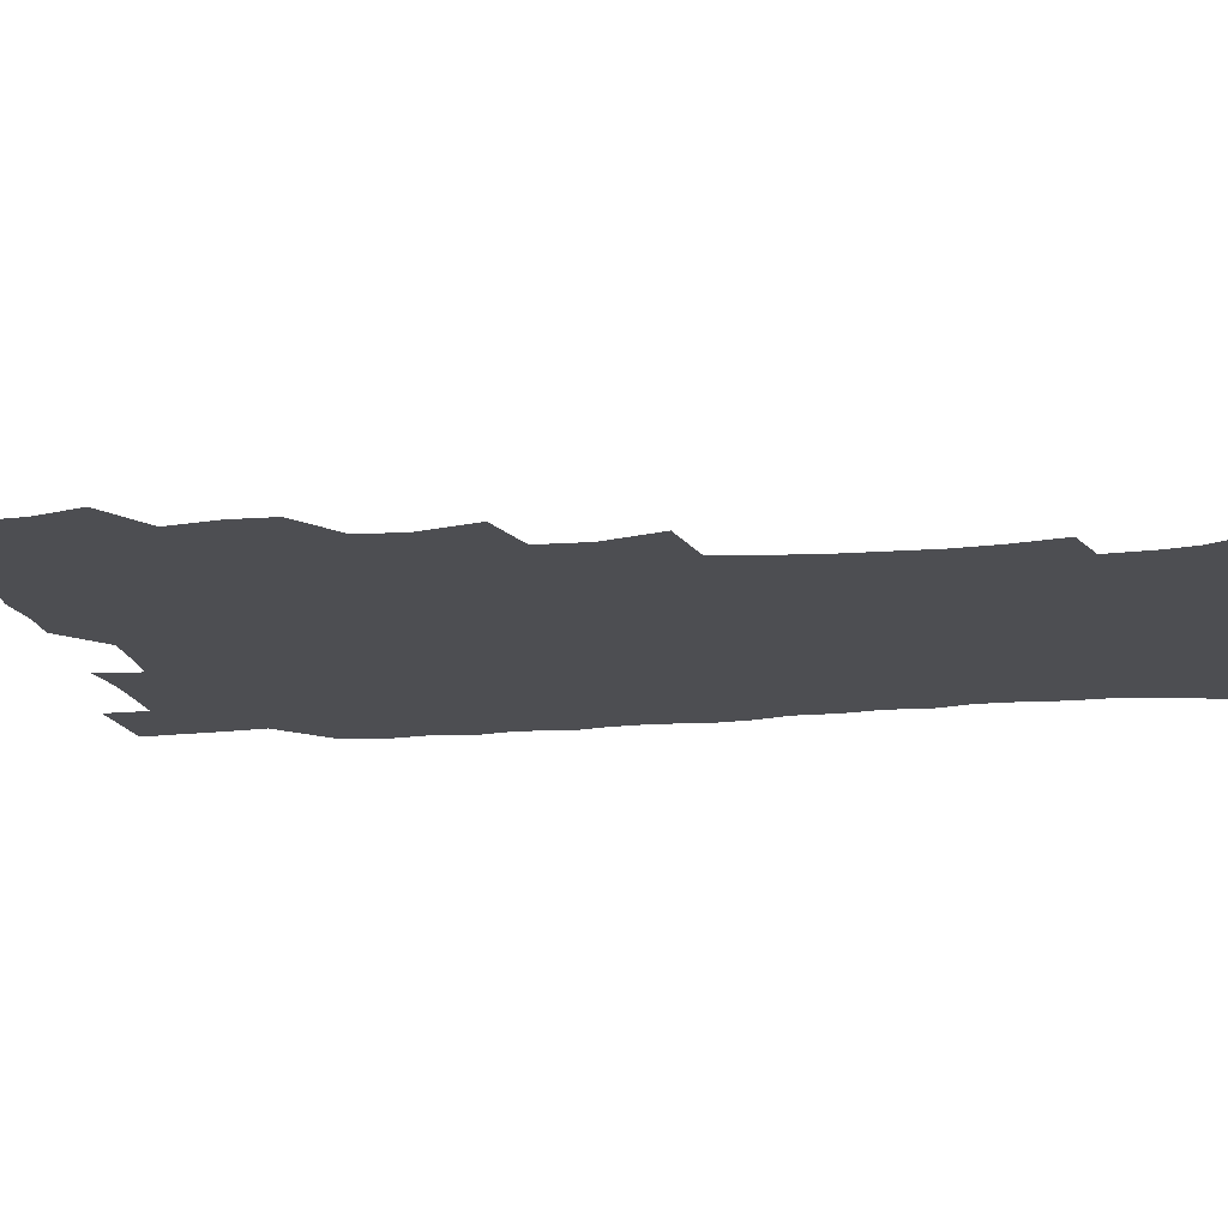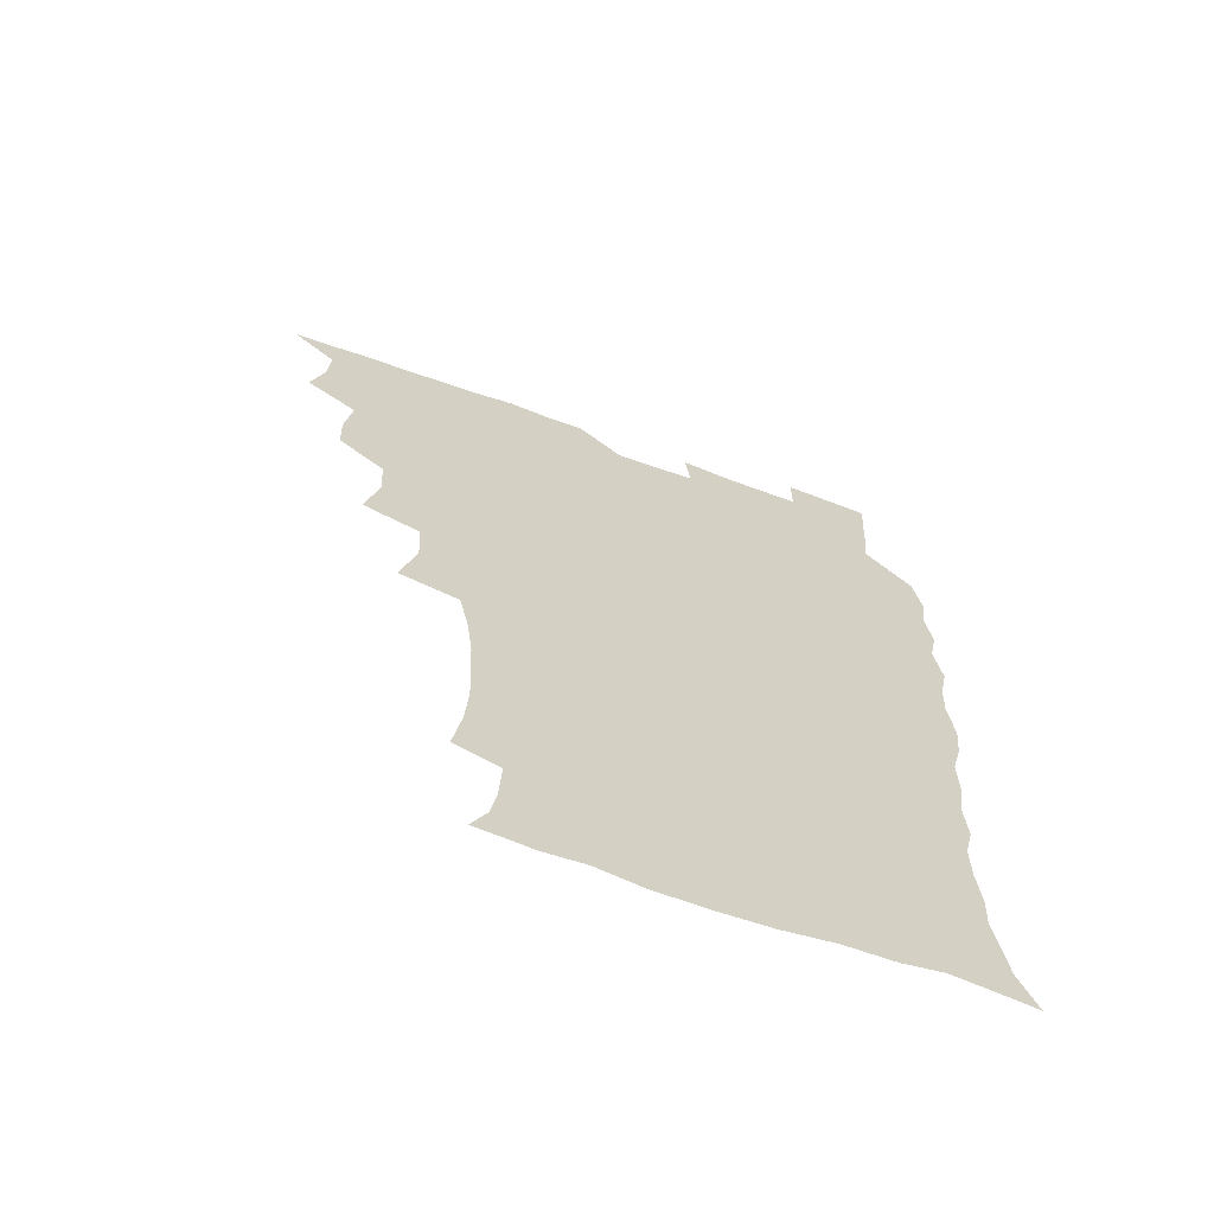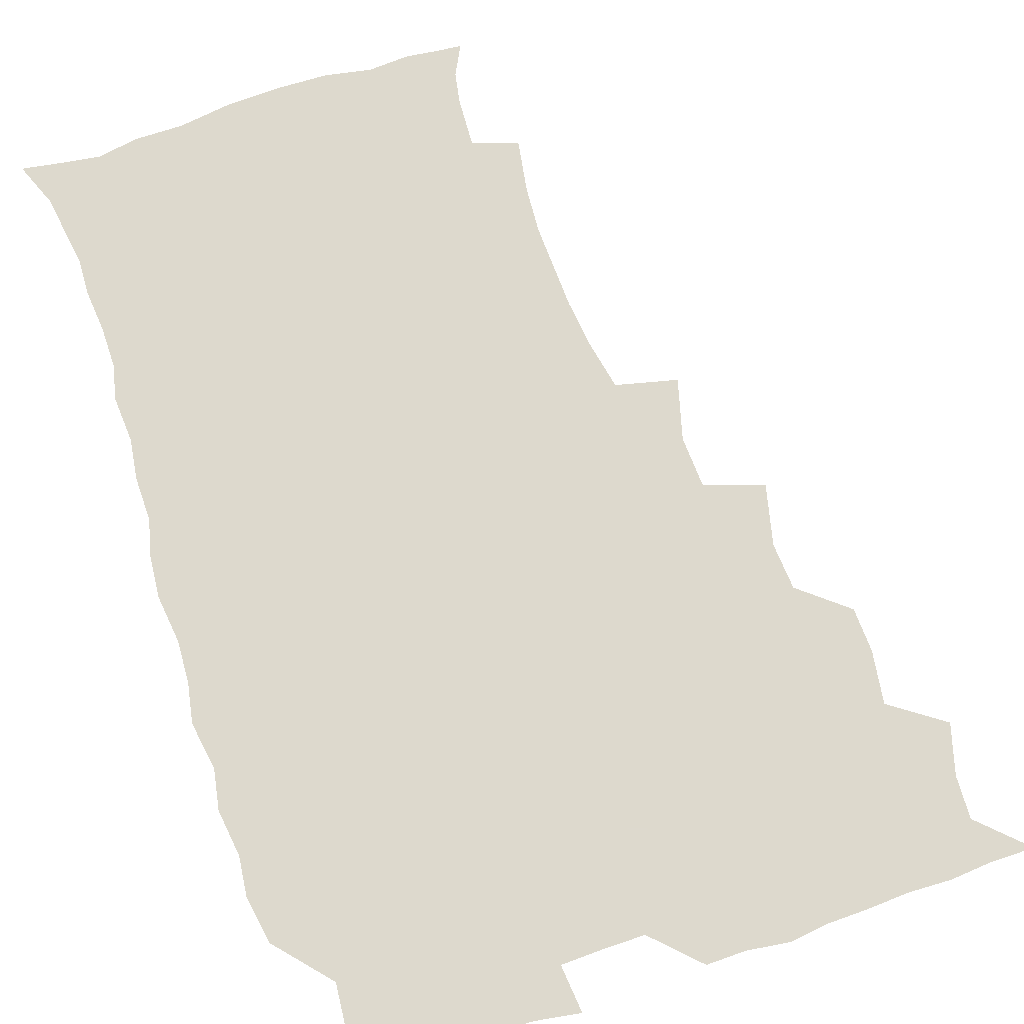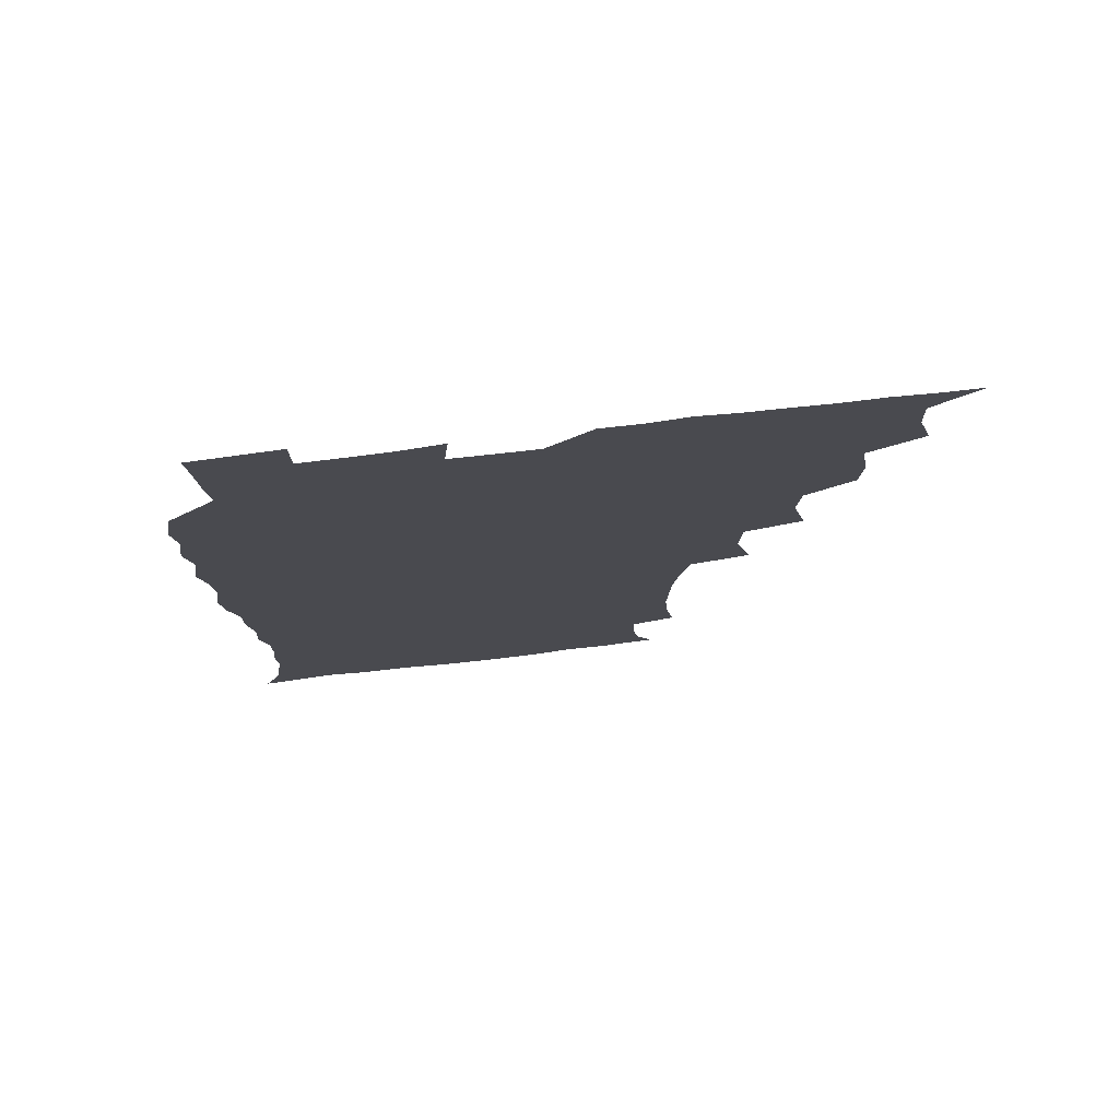
<metadata>
{"format":"obj","ext":"obj","renderer":"f3d","projection":"perspective","resolution":1024,"background":"white","views":[{"elev":-17.2,"azim":-79.9,"up":"+Z"},{"elev":-66.7,"azim":-19.7,"up":"+Y"},{"elev":71.9,"azim":161.5,"up":"+Z"},{"elev":77.3,"azim":173.5,"up":"+Y"}]}
</metadata>
<code>
v 465.8 525.3 0
v 476.7 475.9 0
v 481.7 493.9 0
v 482.4 509.4 0
v 481.3 525.3 0
v 493.7 427.5 0
v 493 443.5 0
v 495.7 462.6 0
v 497.8 479.5 0
v 498.6 494.8 0
v 498 509.5 0
v 496.2 526.6 0
v 506.9 374.7 0
v 512 396.5 0
v 510.9 413.4 0
v 513.2 433.3 0
v 511.3 448.1 0
v 510.4 462.7 0
v 514.2 480.7 0
v 513.9 495.1 0
v 513 509.8 0
v 511.7 526 0
v 523 327.2 0
v 528.9 349.1 0
v 528.1 367.5 0
v 528 385.7 0
v 529.2 403.8 0
v 527.6 418.3 0
v 528.6 435.3 0
v 528.8 450.8 0
v 529 466.2 0
v 528.7 480.8 0
v 528.4 495.4 0
v 527.6 510.3 0
v 526.4 526.9 0
v 547.5 219.8 0
v 550.6 238.6 0
v 551.7 255.4 0
v 551.1 270.1 0
v 550.5 286.7 0
v 548.6 304 0
v 545 322 0
v 544.1 339.6 0
v 543.9 356.2 0
v 544.5 374.3 0
v 543.3 389.2 0
v 543.4 405.4 0
v 543.5 421.1 0
v 544.4 437.2 0
v 544.2 452 0
v 545.3 467.1 0
v 544.2 481.2 0
v 543.1 495.7 0
v 542.3 510.3 0
v 541 527.2 0
v 555.3 174.3 0
v 560.8 185.2 0
v 562.8 196.3 0
v 563.8 214.1 0
v 565.8 234.4 0
v 564.8 248.6 0
v 565.4 265.2 0
v 563.8 278.9 0
v 564.2 298.1 0
v 561.4 311.9 0
v 560.4 329 0
v 558.6 343.8 0
v 559.5 361.4 0
v 559 376.9 0
v 559.3 393.2 0
v 558.8 407.9 0
v 560.1 424.4 0
v 559.1 438.1 0
v 560.2 453.8 0
v 559.5 467.4 0
v 558.8 481.4 0
v 558.1 495.6 0
v 556.6 511.7 0
v 555.1 529 0
v 564.7 173.5 0
v 572.3 188.6 0
v 576.2 205.7 0
v 578.7 225 0
v 579.2 241.2 0
v 579.2 257 0
v 578 270.6 0
v 577.8 287 0
v 577.3 303.5 0
v 575.9 317.8 0
v 575.7 334.8 0
v 575 349.9 0
v 573.4 362.7 0
v 573.4 378.7 0
v 573.9 394.9 0
v 574.8 411.5 0
v 574.2 425 0
v 573.8 438.9 0
v 574.3 453.9 0
v 573.5 467.6 0
v 573.5 481.5 0
v 572.7 495.6 0
v 571 512.1 0
v 570.4 527 0
v 575.7 172.1 0
v 587.1 194.5 0
v 591.3 214 0
v 591.7 228.7 0
v 592 244.4 0
v 591.6 259.6 0
v 591.3 274.3 0
v 590.8 289.5 0
v 590 305.2 0
v 590.4 322.9 0
v 589.3 336.2 0
v 588.3 350.1 0
v 588.5 366.3 0
v 587.8 380.8 0
v 588.3 394.7 0
v 588.5 410.7 0
v 587.9 424.5 0
v 588 439.1 0
v 588.5 454 0
v 588.1 467.8 0
v 587.7 481.7 0
v 586.9 496.4 0
v 585.6 511.9 0
v 584.4 527.2 0
v 590.7 173.1 0
v 601.6 197.7 0
v 604.4 216.1 0
v 605.3 232.3 0
v 605 246.1 0
v 604.3 259.7 0
v 604.2 275.8 0
v 604 292.2 0
v 603.7 306.7 0
v 603.6 324.1 0
v 602.9 337.3 0
v 602.8 352.7 0
v 602.3 366.4 0
v 601.3 377.5 0
v 601.9 394.9 0
v 602.6 411.7 0
v 602.3 425.3 0
v 602.8 440.7 0
v 602.5 454.1 0
v 602.3 467.9 0
v 602 481.9 0
v 602 495.9 0
v 600.5 511.3 0
v 607.2 170 0
v 615.5 197.7 0
v 617.6 217.4 0
v 618.1 232.4 0
v 618.2 248.1 0
v 617.8 262.2 0
v 617.8 278.6 0
v 617.2 291.5 0
v 616.9 308.8 0
v 617.1 323.8 0
v 616.6 338.1 0
v 616.6 353 0
v 616.6 368.6 0
v 616.7 382.2 0
v 616.4 396.6 0
v 616.5 412.2 0
v 616.3 425.4 0
v 616.6 440.5 0
v 616.9 454.5 0
v 617.1 468.2 0
v 617 481.9 0
v 616.3 496.4 0
v 615.6 511.4 0
v 626 169.5 0
v 630.1 196.4 0
v 631 215.4 0
v 631.2 233.1 0
v 631.2 248.3 0
v 631.3 263.2 0
v 630.9 278.5 0
v 631 293.1 0
v 630.6 306.2 0
v 630.2 324.5 0
v 630.4 336.3 0
v 630.1 353.1 0
v 630.3 367.5 0
v 630.3 382.7 0
v 630.3 396.6 0
v 630.2 411.8 0
v 630.4 426.2 0
v 630.6 440.4 0
v 630.7 454.4 0
v 630.8 468.4 0
v 631.1 482 0
v 631.2 496 0
v 630.5 511.8 0
v 628.9 529 0
v 645.2 170.2 0
v 645.1 198.2 0
v 644.7 217.2 0
v 644.7 231.8 0
v 644.5 247.1 0
v 644.5 263.1 0
v 644 278.4 0
v 644 295.6 0
v 644.1 307.7 0
v 643.5 324.5 0
v 643.9 338.2 0
v 643.9 352.4 0
v 644 367.4 0
v 644 382.1 0
v 644.1 396.5 0
v 644.1 411.1 0
v 644.3 426 0
v 644.5 440.2 0
v 644.8 454 0
v 645.1 468 0
v 645.3 482 0
v 645.6 496.2 0
v 645.6 510.8 0
v 644.8 526.5 0
v 664.3 173 0
v 660 197.7 0
v 658.6 215.4 0
v 657.8 232.1 0
v 658.6 244.6 0
v 657.3 263 0
v 658.3 275.3 0
v 657.1 293.4 0
v 657.1 308.5 0
v 657.1 323.1 0
v 657 338.5 0
v 657.2 352.5 0
v 658.3 365.7 0
v 658.3 380.4 0
v 658.2 395.3 0
v 658.4 409.3 0
v 657.9 426.2 0
v 658 440.5 0
v 658.6 454.3 0
v 659 468.3 0
v 659.6 482 0
v 659.9 496 0
v 660.1 510.6 0
v 659.9 525.7 0
v 681.8 172.9 0
v 674.8 196.7 0
v 673 212.9 0
v 672.4 228 0
v 671.6 244.4 0
v 671 260.2 0
v 671.1 275 0
v 670 292.5 0
v 670.4 306.6 0
v 672 319.3 0
v 671.2 335.6 0
v 672.4 348.9 0
v 671.7 365.3 0
v 671.6 380.4 0
v 671.9 394.8 0
v 671.5 410.4 0
v 672.9 423.8 0
v 673.6 437.9 0
v 672.9 453.4 0
v 673.1 467.7 0
v 673.9 481.6 0
v 674.2 496 0
v 674.8 510.6 0
v 675.2 525.3 0
v 675.2 542 0
v 696.7 175.5 0
v 689 195.7 0
v 687.1 210.5 0
v 685.4 226.7 0
v 685.4 240.9 0
v 684.1 258 0
v 683.8 273.8 0
v 683.9 288.7 0
v 685.3 302 0
v 684.5 319.2 0
v 685.4 332.9 0
v 685.2 348.7 0
v 685.6 363 0
v 685.8 378 0
v 686.9 392 0
v 686.9 407.1 0
v 688.2 421 0
v 687.1 437.5 0
v 688.3 451.2 0
v 687.9 466.4 0
v 687.6 481.6 0
v 688.4 495.5 0
v 689.5 509.9 0
v 690.3 524.9 0
v 690.5 540.8 0
v 711.8 173.4 0
v 703.8 192.3 0
v 700.7 207.7 0
v 700.1 221.4 0
v 698.6 237.6 0
v 698.3 252.4 0
v 698.1 268 0
v 698.7 282.9 0
v 698.5 298.6 0
v 698.3 314.5 0
v 700.3 327.9 0
v 701.3 342.7 0
v 699.7 359.5 0
v 702.8 372.1 0
v 702.3 388 0
v 701.1 404.6 0
v 702.9 418.4 0
v 702.2 434.4 0
v 703 449 0
v 702.9 464.2 0
v 702 479.6 0
v 703.4 493.4 0
v 704.8 508.9 0
v 705.6 524.4 0
v 706.5 539.6 0
v 725.2 171.2 0
v 718.8 187.3 0
v 717 200.1 0
v 714.9 214.2 0
v 715.5 226.9 0
v 714.1 242.4 0
v 714.1 257.4 0
v 717.1 270.1 0
v 716 287 0
v 718.1 301.4 0
v 718 317.7 0
v 721.4 331.3 0
v 722.7 346.4 0
v 720.7 363.7 0
v 721.5 379 0
v 724.2 393.5 0
v 721.5 411.1 0
v 724.2 425.5 0
v 721.9 442.5 0
v 723.6 457 0
v 720.7 473.9 0
f 4 5 1
f 8 9 2
f 2 9 3
f 9 10 3
f 3 10 4
f 10 11 4
f 4 11 5
f 11 12 5
f 15 16 6
f 6 16 7
f 16 17 7
f 7 17 8
f 17 18 8
f 8 18 9
f 18 19 9
f 9 19 10
f 19 20 10
f 10 20 11
f 20 21 11
f 11 21 12
f 21 22 12
f 25 26 13
f 13 26 14
f 26 27 14
f 14 27 15
f 27 28 15
f 15 28 16
f 28 29 16
f 16 29 17
f 29 30 17
f 17 30 18
f 30 31 18
f 18 31 19
f 31 32 19
f 19 32 20
f 32 33 20
f 20 33 21
f 33 34 21
f 21 34 22
f 34 35 22
f 42 43 23
f 23 43 24
f 43 44 24
f 24 44 25
f 44 45 25
f 25 45 26
f 45 46 26
f 26 46 27
f 46 47 27
f 27 47 28
f 47 48 28
f 28 48 29
f 48 49 29
f 29 49 30
f 49 50 30
f 30 50 31
f 50 51 31
f 31 51 32
f 51 52 32
f 32 52 33
f 52 53 33
f 33 53 34
f 53 54 34
f 34 54 35
f 54 55 35
f 59 60 36
f 36 60 37
f 60 61 37
f 37 61 38
f 61 62 38
f 38 62 39
f 62 63 39
f 39 63 40
f 63 64 40
f 40 64 41
f 64 65 41
f 41 65 42
f 65 66 42
f 42 66 43
f 66 67 43
f 43 67 44
f 67 68 44
f 44 68 45
f 68 69 45
f 45 69 46
f 69 70 46
f 46 70 47
f 70 71 47
f 47 71 48
f 71 72 48
f 48 72 49
f 72 73 49
f 49 73 50
f 73 74 50
f 50 74 51
f 74 75 51
f 51 75 52
f 75 76 52
f 52 76 53
f 76 77 53
f 53 77 54
f 77 78 54
f 54 78 55
f 78 79 55
f 56 80 57
f 80 81 57
f 57 81 58
f 81 82 58
f 58 82 59
f 82 83 59
f 59 83 60
f 83 84 60
f 60 84 61
f 84 85 61
f 61 85 62
f 85 86 62
f 62 86 63
f 86 87 63
f 63 87 64
f 87 88 64
f 64 88 65
f 88 89 65
f 65 89 66
f 89 90 66
f 66 90 67
f 90 91 67
f 67 91 68
f 91 92 68
f 68 92 69
f 92 93 69
f 69 93 70
f 93 94 70
f 70 94 71
f 94 95 71
f 71 95 72
f 95 96 72
f 72 96 73
f 96 97 73
f 73 97 74
f 97 98 74
f 74 98 75
f 98 99 75
f 75 99 76
f 99 100 76
f 76 100 77
f 100 101 77
f 77 101 78
f 101 102 78
f 78 102 79
f 102 103 79
f 80 104 81
f 104 105 81
f 81 105 82
f 105 106 82
f 82 106 83
f 106 107 83
f 83 107 84
f 107 108 84
f 84 108 85
f 108 109 85
f 85 109 86
f 109 110 86
f 86 110 87
f 110 111 87
f 87 111 88
f 111 112 88
f 88 112 89
f 112 113 89
f 89 113 90
f 113 114 90
f 90 114 91
f 114 115 91
f 91 115 92
f 115 116 92
f 92 116 93
f 116 117 93
f 93 117 94
f 117 118 94
f 94 118 95
f 118 119 95
f 95 119 96
f 119 120 96
f 96 120 97
f 120 121 97
f 97 121 98
f 121 122 98
f 98 122 99
f 122 123 99
f 99 123 100
f 123 124 100
f 100 124 101
f 124 125 101
f 101 125 102
f 125 126 102
f 102 126 103
f 126 127 103
f 104 128 105
f 128 129 105
f 105 129 106
f 129 130 106
f 106 130 107
f 130 131 107
f 107 131 108
f 131 132 108
f 108 132 109
f 132 133 109
f 109 133 110
f 133 134 110
f 110 134 111
f 134 135 111
f 111 135 112
f 135 136 112
f 112 136 113
f 136 137 113
f 113 137 114
f 137 138 114
f 114 138 115
f 138 139 115
f 115 139 116
f 139 140 116
f 116 140 117
f 140 141 117
f 117 141 118
f 141 142 118
f 118 142 119
f 142 143 119
f 119 143 120
f 143 144 120
f 120 144 121
f 144 145 121
f 121 145 122
f 145 146 122
f 122 146 123
f 146 147 123
f 123 147 124
f 147 148 124
f 124 148 125
f 148 149 125
f 125 149 126
f 149 150 126
f 126 150 127
f 128 151 129
f 151 152 129
f 129 152 130
f 152 153 130
f 130 153 131
f 153 154 131
f 131 154 132
f 154 155 132
f 132 155 133
f 155 156 133
f 133 156 134
f 156 157 134
f 134 157 135
f 157 158 135
f 135 158 136
f 158 159 136
f 136 159 137
f 159 160 137
f 137 160 138
f 160 161 138
f 138 161 139
f 161 162 139
f 139 162 140
f 162 163 140
f 140 163 141
f 163 164 141
f 141 164 142
f 164 165 142
f 142 165 143
f 165 166 143
f 143 166 144
f 166 167 144
f 144 167 145
f 167 168 145
f 145 168 146
f 168 169 146
f 146 169 147
f 169 170 147
f 147 170 148
f 170 171 148
f 148 171 149
f 171 172 149
f 149 172 150
f 172 173 150
f 151 174 152
f 174 175 152
f 152 175 153
f 175 176 153
f 153 176 154
f 176 177 154
f 154 177 155
f 177 178 155
f 155 178 156
f 178 179 156
f 156 179 157
f 179 180 157
f 157 180 158
f 180 181 158
f 158 181 159
f 181 182 159
f 159 182 160
f 182 183 160
f 160 183 161
f 183 184 161
f 161 184 162
f 184 185 162
f 162 185 163
f 185 186 163
f 163 186 164
f 186 187 164
f 164 187 165
f 187 188 165
f 165 188 166
f 188 189 166
f 166 189 167
f 189 190 167
f 167 190 168
f 190 191 168
f 168 191 169
f 191 192 169
f 169 192 170
f 192 193 170
f 170 193 171
f 193 194 171
f 171 194 172
f 194 195 172
f 172 195 173
f 195 196 173
f 174 198 175
f 198 199 175
f 175 199 176
f 199 200 176
f 176 200 177
f 200 201 177
f 177 201 178
f 201 202 178
f 178 202 179
f 202 203 179
f 179 203 180
f 203 204 180
f 180 204 181
f 204 205 181
f 181 205 182
f 205 206 182
f 182 206 183
f 206 207 183
f 183 207 184
f 207 208 184
f 184 208 185
f 208 209 185
f 185 209 186
f 209 210 186
f 186 210 187
f 210 211 187
f 187 211 188
f 211 212 188
f 188 212 189
f 212 213 189
f 189 213 190
f 213 214 190
f 190 214 191
f 214 215 191
f 191 215 192
f 215 216 192
f 192 216 193
f 216 217 193
f 193 217 194
f 217 218 194
f 194 218 195
f 218 219 195
f 195 219 196
f 219 220 196
f 196 220 197
f 220 221 197
f 198 222 199
f 222 223 199
f 199 223 200
f 223 224 200
f 200 224 201
f 224 225 201
f 201 225 202
f 225 226 202
f 202 226 203
f 226 227 203
f 203 227 204
f 227 228 204
f 204 228 205
f 228 229 205
f 205 229 206
f 229 230 206
f 206 230 207
f 230 231 207
f 207 231 208
f 231 232 208
f 208 232 209
f 232 233 209
f 209 233 210
f 233 234 210
f 210 234 211
f 234 235 211
f 211 235 212
f 235 236 212
f 212 236 213
f 236 237 213
f 213 237 214
f 237 238 214
f 214 238 215
f 238 239 215
f 215 239 216
f 239 240 216
f 216 240 217
f 240 241 217
f 217 241 218
f 241 242 218
f 218 242 219
f 242 243 219
f 219 243 220
f 243 244 220
f 220 244 221
f 244 245 221
f 222 246 223
f 246 247 223
f 223 247 224
f 247 248 224
f 224 248 225
f 248 249 225
f 225 249 226
f 249 250 226
f 226 250 227
f 250 251 227
f 227 251 228
f 251 252 228
f 228 252 229
f 252 253 229
f 229 253 230
f 253 254 230
f 230 254 231
f 254 255 231
f 231 255 232
f 255 256 232
f 232 256 233
f 256 257 233
f 233 257 234
f 257 258 234
f 234 258 235
f 258 259 235
f 235 259 236
f 259 260 236
f 236 260 237
f 260 261 237
f 237 261 238
f 261 262 238
f 238 262 239
f 262 263 239
f 239 263 240
f 263 264 240
f 240 264 241
f 264 265 241
f 241 265 242
f 265 266 242
f 242 266 243
f 266 267 243
f 243 267 244
f 267 268 244
f 244 268 245
f 268 269 245
f 246 271 247
f 271 272 247
f 247 272 248
f 272 273 248
f 248 273 249
f 273 274 249
f 249 274 250
f 274 275 250
f 250 275 251
f 275 276 251
f 251 276 252
f 276 277 252
f 252 277 253
f 277 278 253
f 253 278 254
f 278 279 254
f 254 279 255
f 279 280 255
f 255 280 256
f 280 281 256
f 256 281 257
f 281 282 257
f 257 282 258
f 282 283 258
f 258 283 259
f 283 284 259
f 259 284 260
f 284 285 260
f 260 285 261
f 285 286 261
f 261 286 262
f 286 287 262
f 262 287 263
f 287 288 263
f 263 288 264
f 288 289 264
f 264 289 265
f 289 290 265
f 265 290 266
f 290 291 266
f 266 291 267
f 291 292 267
f 267 292 268
f 292 293 268
f 268 293 269
f 293 294 269
f 269 294 270
f 294 295 270
f 271 296 272
f 296 297 272
f 272 297 273
f 297 298 273
f 273 298 274
f 298 299 274
f 274 299 275
f 299 300 275
f 275 300 276
f 300 301 276
f 276 301 277
f 301 302 277
f 277 302 278
f 302 303 278
f 278 303 279
f 303 304 279
f 279 304 280
f 304 305 280
f 280 305 281
f 305 306 281
f 281 306 282
f 306 307 282
f 282 307 283
f 307 308 283
f 283 308 284
f 308 309 284
f 284 309 285
f 309 310 285
f 285 310 286
f 310 311 286
f 286 311 287
f 311 312 287
f 287 312 288
f 312 313 288
f 288 313 289
f 313 314 289
f 289 314 290
f 314 315 290
f 290 315 291
f 315 316 291
f 291 316 292
f 316 317 292
f 292 317 293
f 317 318 293
f 293 318 294
f 318 319 294
f 294 319 295
f 319 320 295
f 296 321 297
f 321 322 297
f 297 322 298
f 322 323 298
f 298 323 299
f 323 324 299
f 299 324 300
f 324 325 300
f 300 325 301
f 325 326 301
f 301 326 302
f 326 327 302
f 302 327 303
f 327 328 303
f 303 328 304
f 328 329 304
f 304 329 305
f 329 330 305
f 305 330 306
f 330 331 306
f 306 331 307
f 331 332 307
f 307 332 308
f 332 333 308
f 308 333 309
f 333 334 309
f 309 334 310
f 334 335 310
f 310 335 311
f 335 336 311
f 311 336 312
f 336 337 312
f 312 337 313
f 337 338 313
f 313 338 314
f 338 339 314
f 314 339 315
f 339 340 315
f 315 340 316
f 340 341 316
f 316 341 317

</code>
